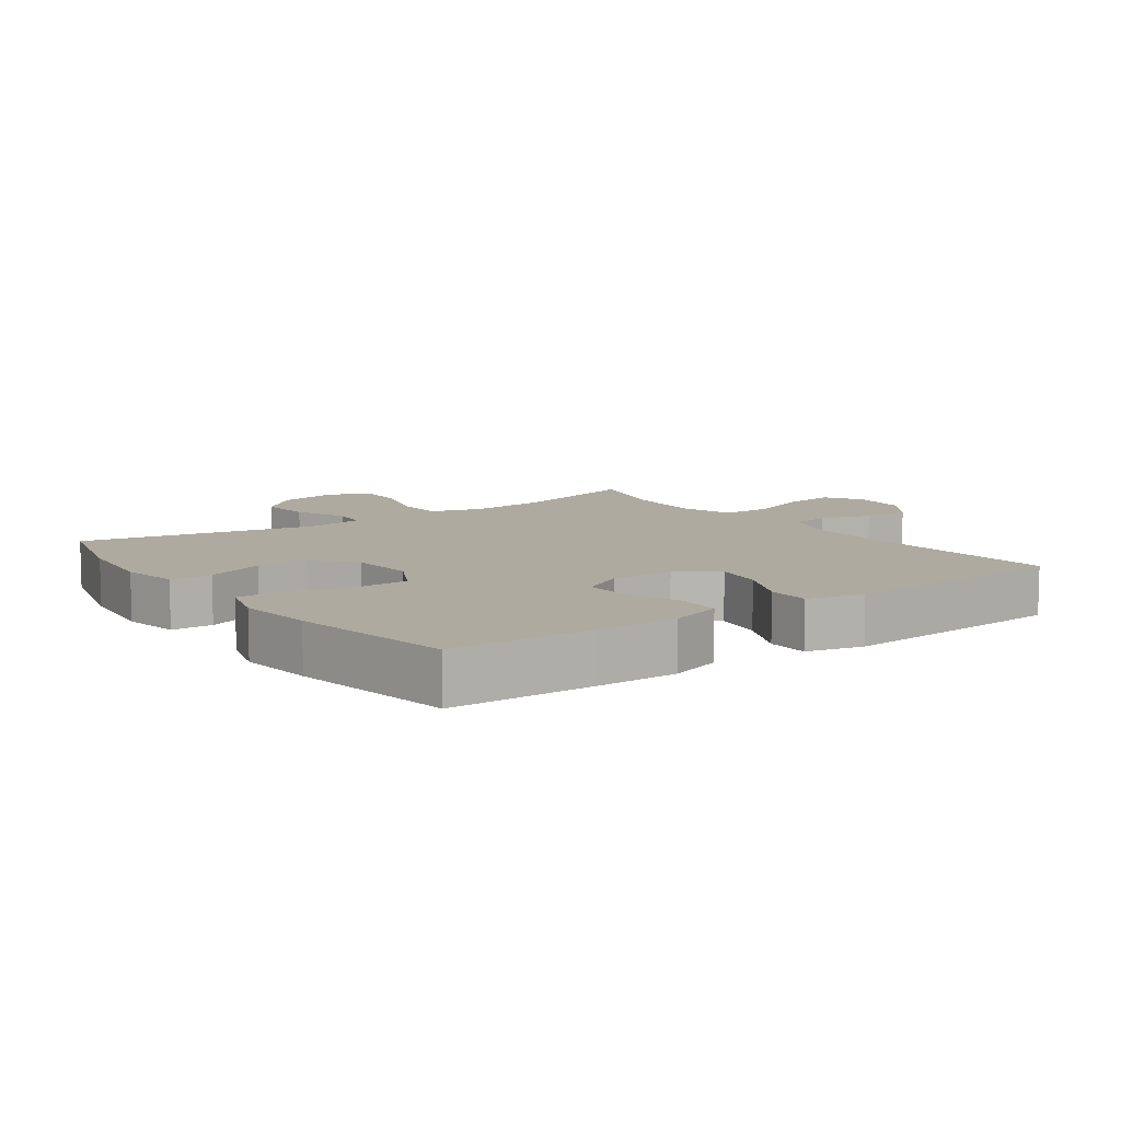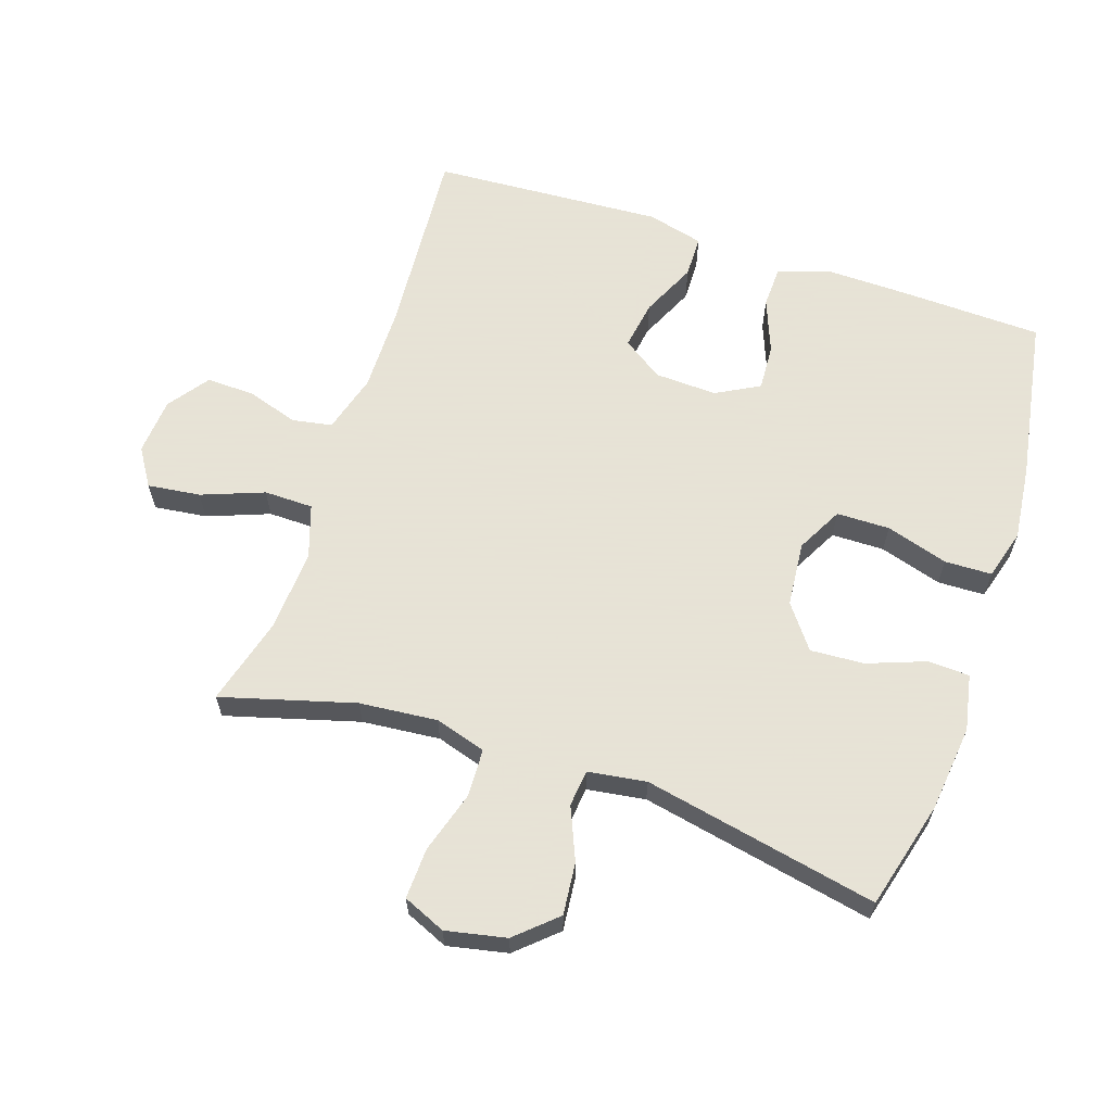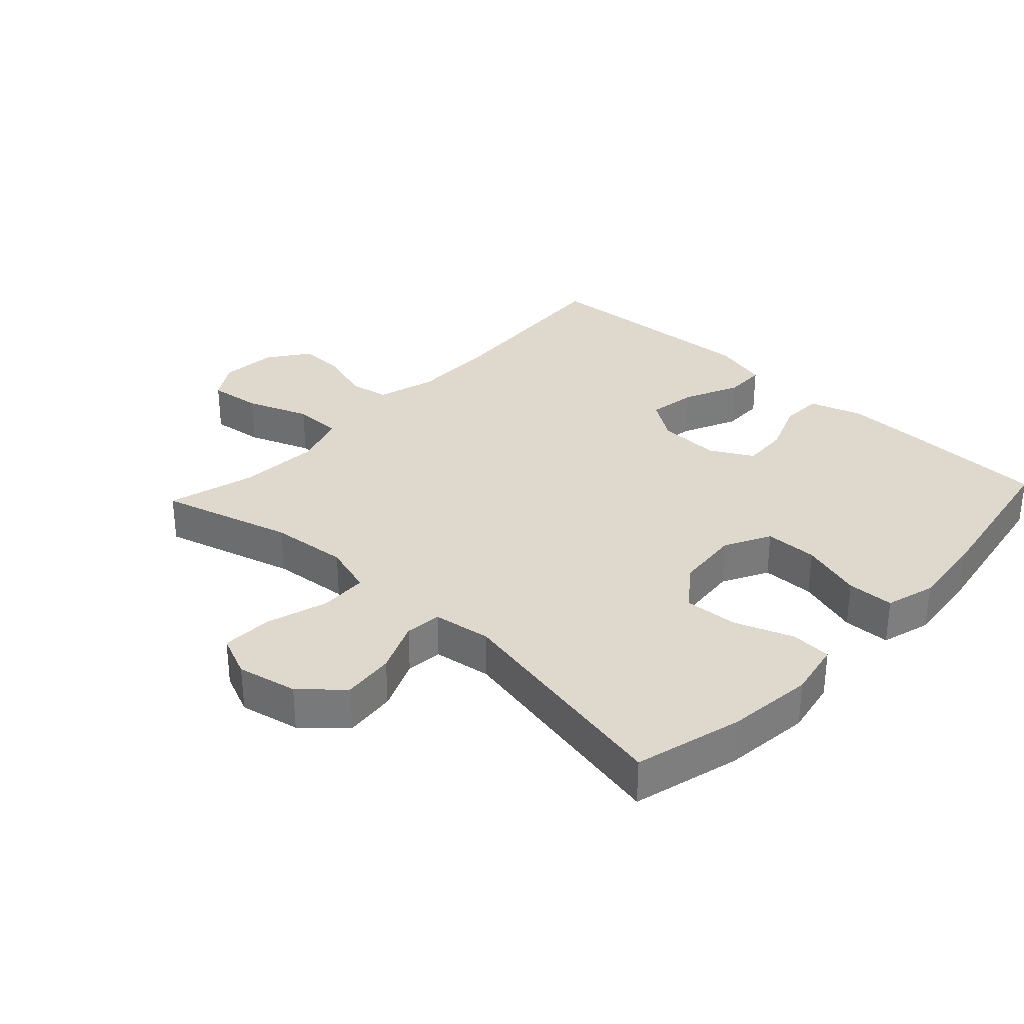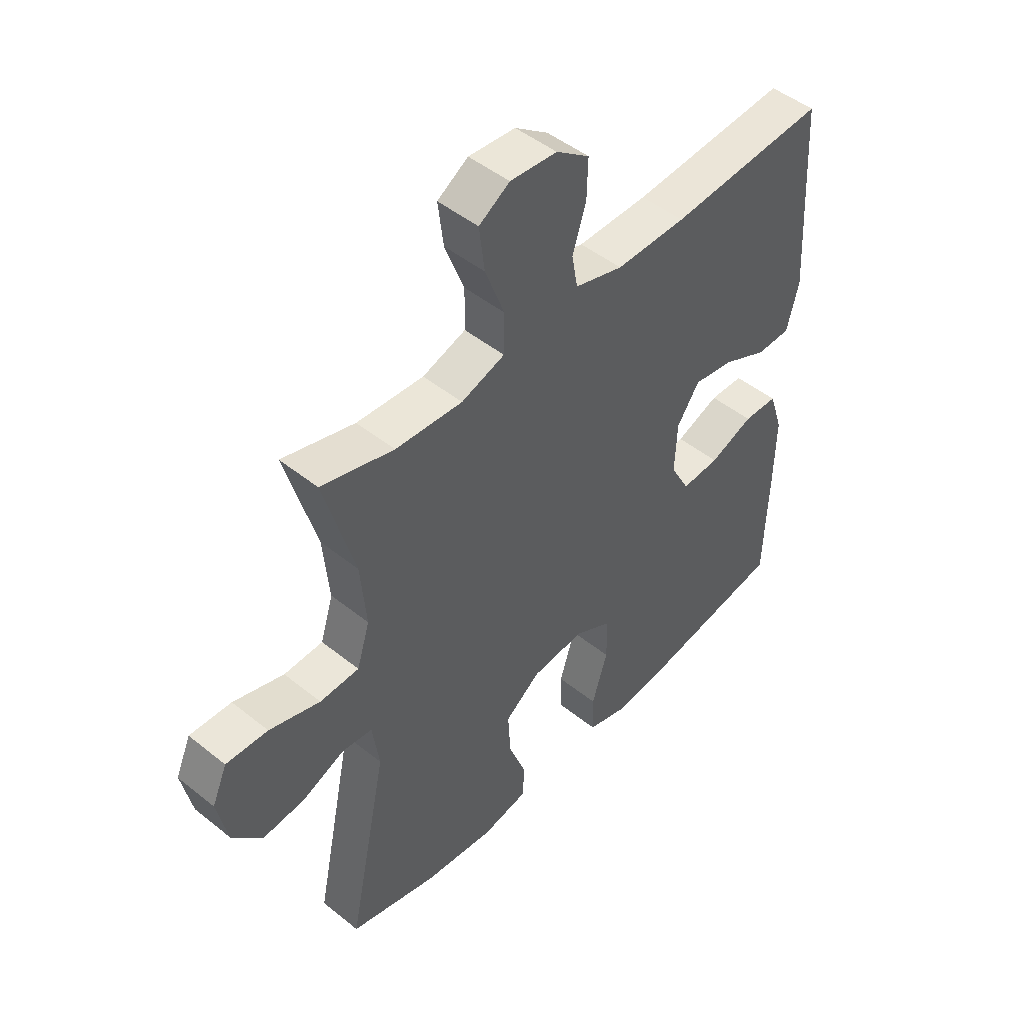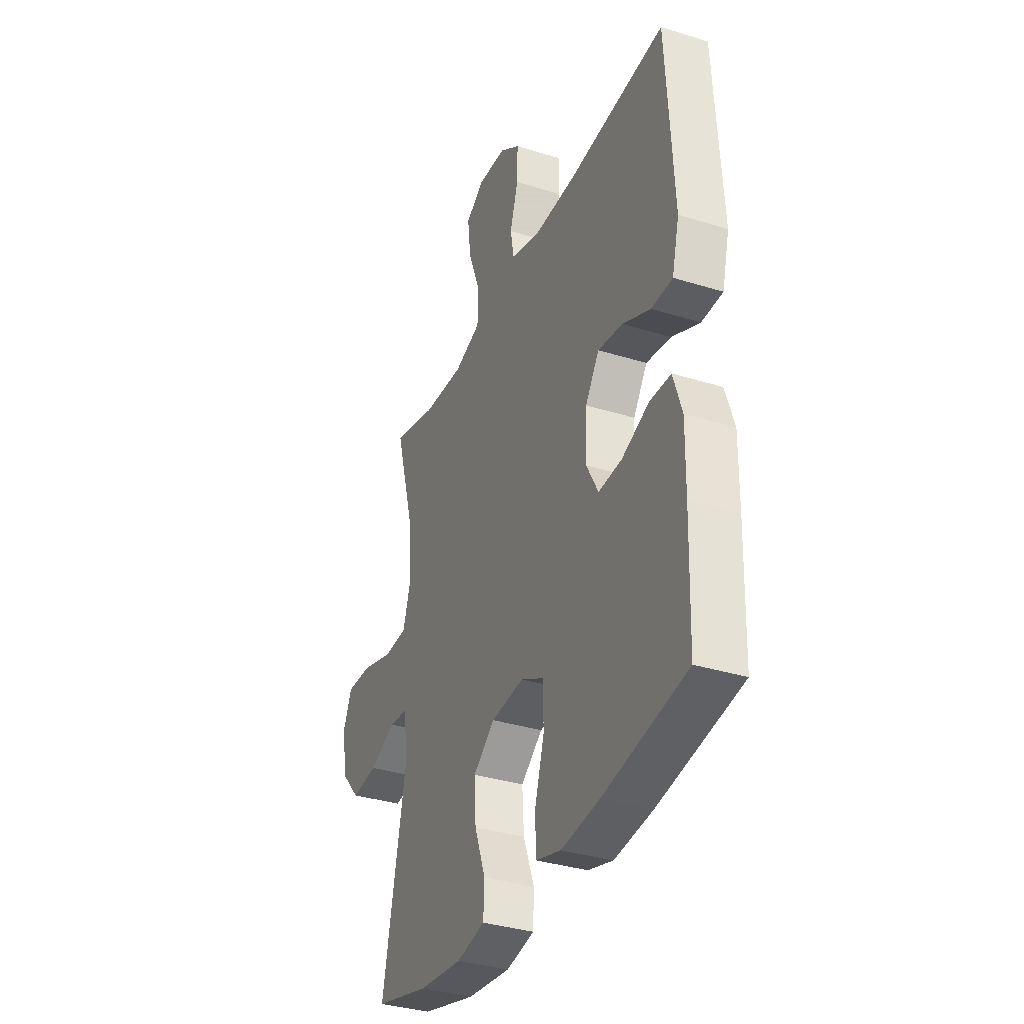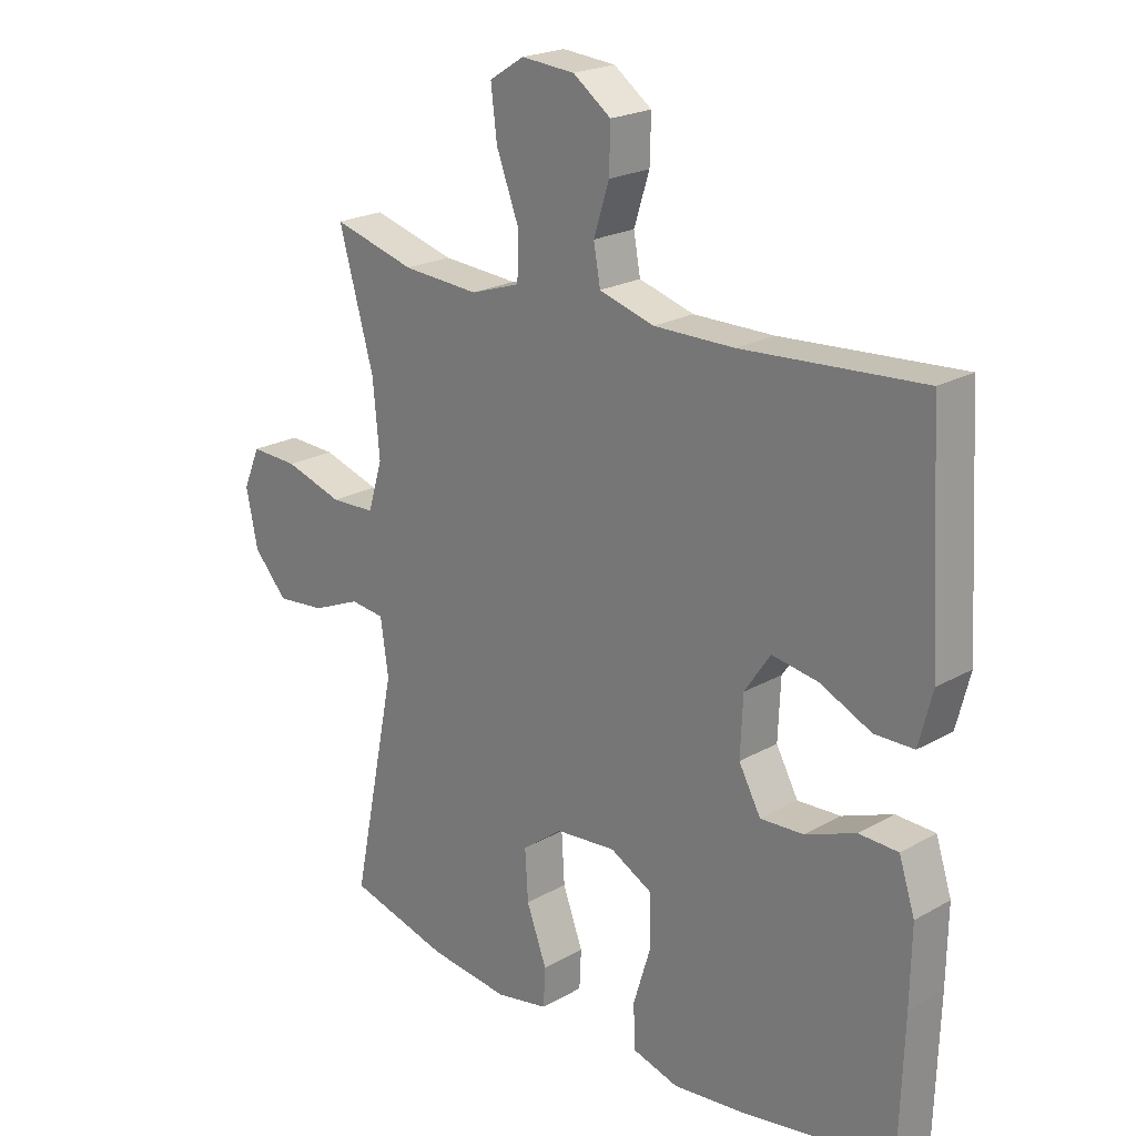
<metadata>
{"format":"obj","ext":"obj","renderer":"f3d","projection":"perspective","resolution":1024,"background":"white","views":[{"elev":9.4,"azim":-125.8,"up":"+Y"},{"elev":62.8,"azim":108.4,"up":"+Y"},{"elev":32.2,"azim":132.9,"up":"+Y"},{"elev":47.8,"azim":132.1,"up":"+Z"},{"elev":-34.9,"azim":-112.6,"up":"+Z"},{"elev":21.8,"azim":-134.8,"up":"+Z"}]}
</metadata>
<code>
v -0.5 0.07 0.5
v -0.207 0.07 0.479
v -0.076 0.07 0.478
v 0.014 0.07 0.504
v 0.025 0.07 0.565
v 0 0.07 0.644
v -0.002 0.07 0.717
v 0.06 0.07 0.762
v 0.147 0.07 0.769
v 0.204 0.07 0.733
v 0.194 0.07 0.652
v 0.158 0.07 0.557
v 0.159 0.07 0.482
v 0.24 0.07 0.455
v 0.365 0.07 0.463
v 0.5 0.07 0.5
v 0.443 0.07 0.297
v 0.432 0.07 0.178
v 0.456 0.07 0.1
v 0.529 0.07 0.097
v 0.624 0.07 0.126
v 0.702 0.07 0.129
v 0.73 0.07 0.064
v 0.711 0.07 -0.028
v 0.656 0.07 -0.089
v 0.576 0.07 -0.081
v 0.496 0.07 -0.047
v 0.44 0.07 -0.053
v 0.427 0.07 -0.142
v 0.5 0.07 -0.5
v 0.335 0.07 -0.544
v 0.203 0.07 -0.559
v 0.117 0.07 -0.542
v 0.114 0.07 -0.479
v 0.147 0.07 -0.39
v 0.152 0.07 -0.308
v 0.086 0.07 -0.258
v -0.013 0.07 -0.249
v -0.083 0.07 -0.286
v -0.084 0.07 -0.367
v -0.055 0.07 -0.462
v -0.057 0.07 -0.534
v -0.133 0.07 -0.556
v -0.249 0.07 -0.543
v -0.5 0.07 -0.5
v -0.507 0.07 -0.282
v -0.509 0.07 -0.158
v -0.483 0.07 -0.078
v -0.419 0.07 -0.076
v -0.337 0.07 -0.108
v -0.266 0.07 -0.112
v -0.23 0.07 -0.046
v -0.234 0.07 0.049
v -0.276 0.07 0.111
v -0.351 0.07 0.099
v -0.435 0.07 0.06
v -0.499 0.07 0.061
v -0.521 0.07 0.147
v -0.5 0 0.5
v -0.207 0 0.479
v -0.076 0 0.478
v 0.014 0 0.504
v 0.025 0 0.565
v 0 0 0.644
v -0.002 0 0.717
v 0.06 0 0.762
v 0.147 0 0.769
v 0.204 0 0.733
v 0.194 0 0.652
v 0.158 0 0.557
v 0.159 0 0.482
v 0.24 0 0.455
v 0.365 0 0.463
v 0.5 0 0.5
v 0.443 0 0.297
v 0.432 0 0.178
v 0.456 0 0.1
v 0.529 0 0.097
v 0.624 0 0.126
v 0.702 0 0.129
v 0.73 0 0.064
v 0.711 0 -0.028
v 0.656 0 -0.089
v 0.576 0 -0.081
v 0.496 0 -0.047
v 0.44 0 -0.053
v 0.427 0 -0.142
v 0.5 0 -0.5
v 0.335 0 -0.544
v 0.203 0 -0.559
v 0.117 0 -0.542
v 0.114 0 -0.479
v 0.147 0 -0.39
v 0.152 0 -0.308
v 0.086 0 -0.258
v -0.013 0 -0.249
v -0.083 0 -0.286
v -0.084 0 -0.367
v -0.055 0 -0.462
v -0.057 0 -0.534
v -0.133 0 -0.556
v -0.249 0 -0.543
v -0.5 0 -0.5
v -0.507 0 -0.282
v -0.509 0 -0.158
v -0.483 0 -0.078
v -0.419 0 -0.076
v -0.337 0 -0.108
v -0.266 0 -0.112
v -0.23 0 -0.046
v -0.234 0 0.049
v -0.276 0 0.111
v -0.351 0 0.099
v -0.435 0 0.06
v -0.499 0 0.061
v -0.521 0 0.147
f 55 56 57 58
f 54 55 58 1
f 53 54 1 2
f 52 53 2 3
f 47 48 49 50
f 47 50 51
f 46 47 51
f 45 46 51
f 44 45 51
f 43 44 51 52
f 40 41 42 43
f 39 40 43 52
f 32 33 34 35
f 32 35 36
f 29 30 31 32
f 28 29 32 36
f 24 25 26 27
f 22 23 24 27
f 20 21 22 27
f 19 20 27 28
f 18 19 28 36
f 15 16 17
f 14 15 17 18
f 13 14 18 36
f 9 10 11 12
f 5 6 7 8
f 5 8 9 12
f 39 52 3 4
f 38 39 4 5
f 37 38 5 12
f 12 13 36 37
f 116 115 114 113
f 59 116 113 112
f 60 59 112 111
f 61 60 111 110
f 108 107 106 105
f 109 108 105
f 109 105 104
f 109 104 103
f 109 103 102
f 110 109 102 101
f 101 100 99 98
f 110 101 98 97
f 93 92 91 90
f 94 93 90
f 90 89 88 87
f 94 90 87 86
f 85 84 83 82
f 85 82 81 80
f 85 80 79 78
f 86 85 78 77
f 94 86 77 76
f 75 74 73
f 76 75 73 72
f 94 76 72 71
f 70 69 68 67
f 66 65 64 63
f 70 67 66 63
f 62 61 110 97
f 63 62 97 96
f 70 63 96 95
f 95 94 71 70
f 1 59 60 2
f 2 60 61 3
f 3 61 62 4
f 4 62 63 5
f 5 63 64 6
f 6 64 65 7
f 7 65 66 8
f 8 66 67 9
f 9 67 68 10
f 10 68 69 11
f 11 69 70 12
f 12 70 71 13
f 13 71 72 14
f 14 72 73 15
f 15 73 74 16
f 16 74 75 17
f 17 75 76 18
f 18 76 77 19
f 19 77 78 20
f 20 78 79 21
f 21 79 80 22
f 22 80 81 23
f 23 81 82 24
f 24 82 83 25
f 25 83 84 26
f 26 84 85 27
f 27 85 86 28
f 28 86 87 29
f 29 87 88 30
f 30 88 89 31
f 31 89 90 32
f 32 90 91 33
f 33 91 92 34
f 34 92 93 35
f 35 93 94 36
f 36 94 95 37
f 37 95 96 38
f 38 96 97 39
f 39 97 98 40
f 40 98 99 41
f 41 99 100 42
f 42 100 101 43
f 43 101 102 44
f 44 102 103 45
f 45 103 104 46
f 46 104 105 47
f 47 105 106 48
f 48 106 107 49
f 49 107 108 50
f 50 108 109 51
f 51 109 110 52
f 52 110 111 53
f 53 111 112 54
f 54 112 113 55
f 55 113 114 56
f 56 114 115 57
f 57 115 116 58
f 58 116 59 1

</code>
